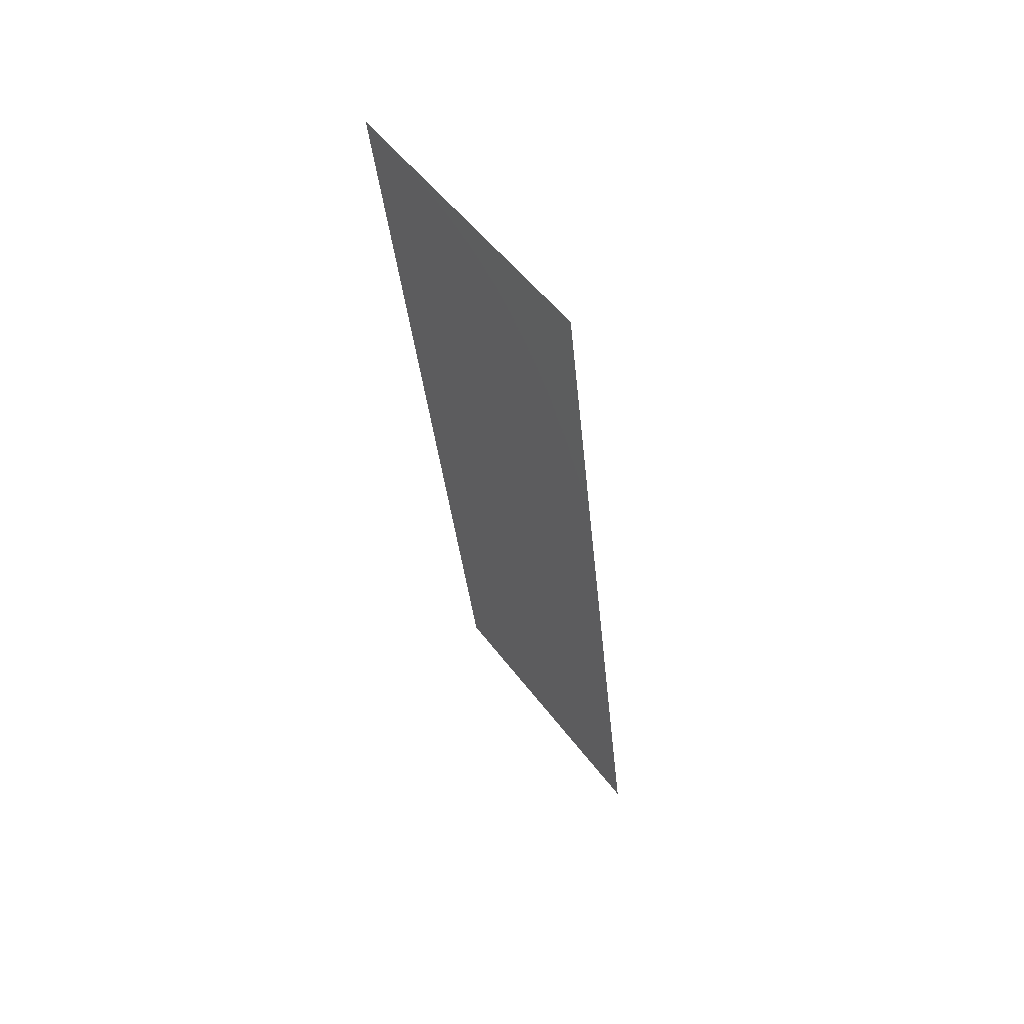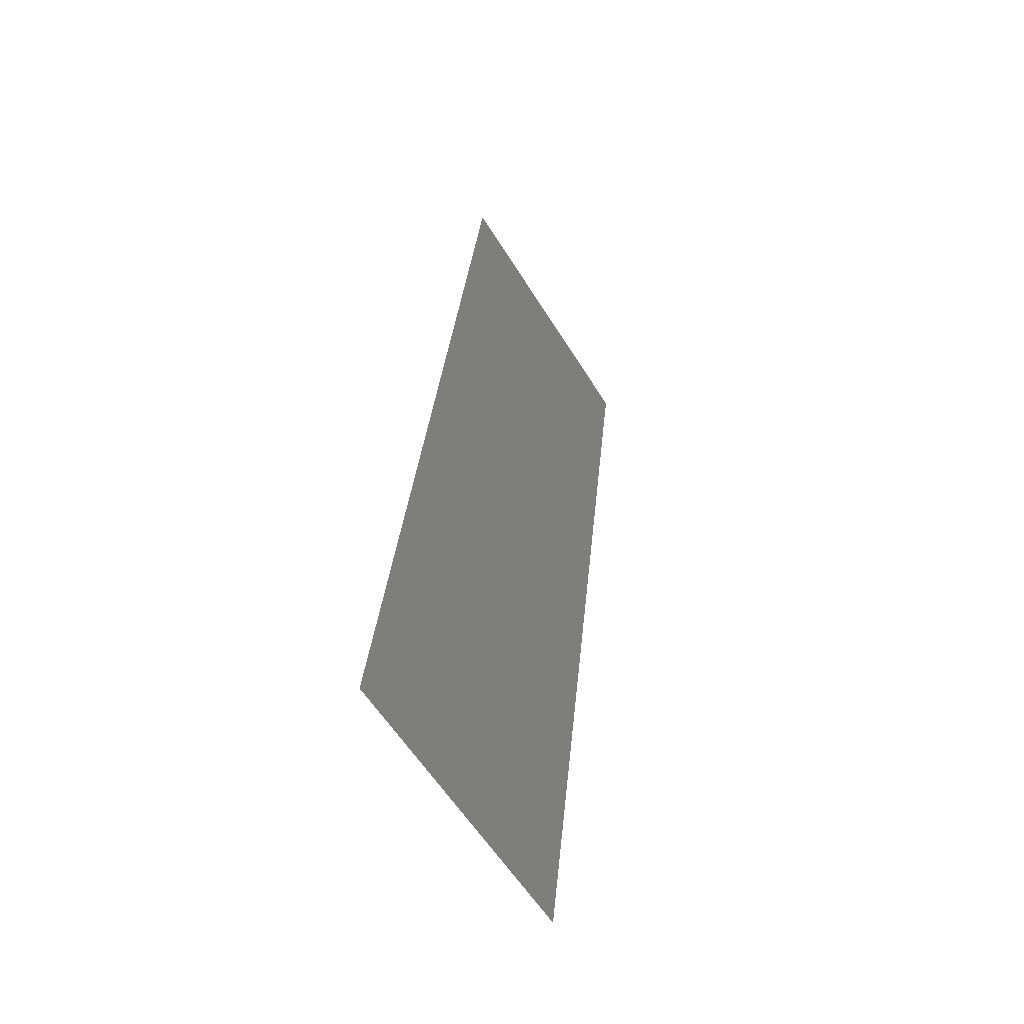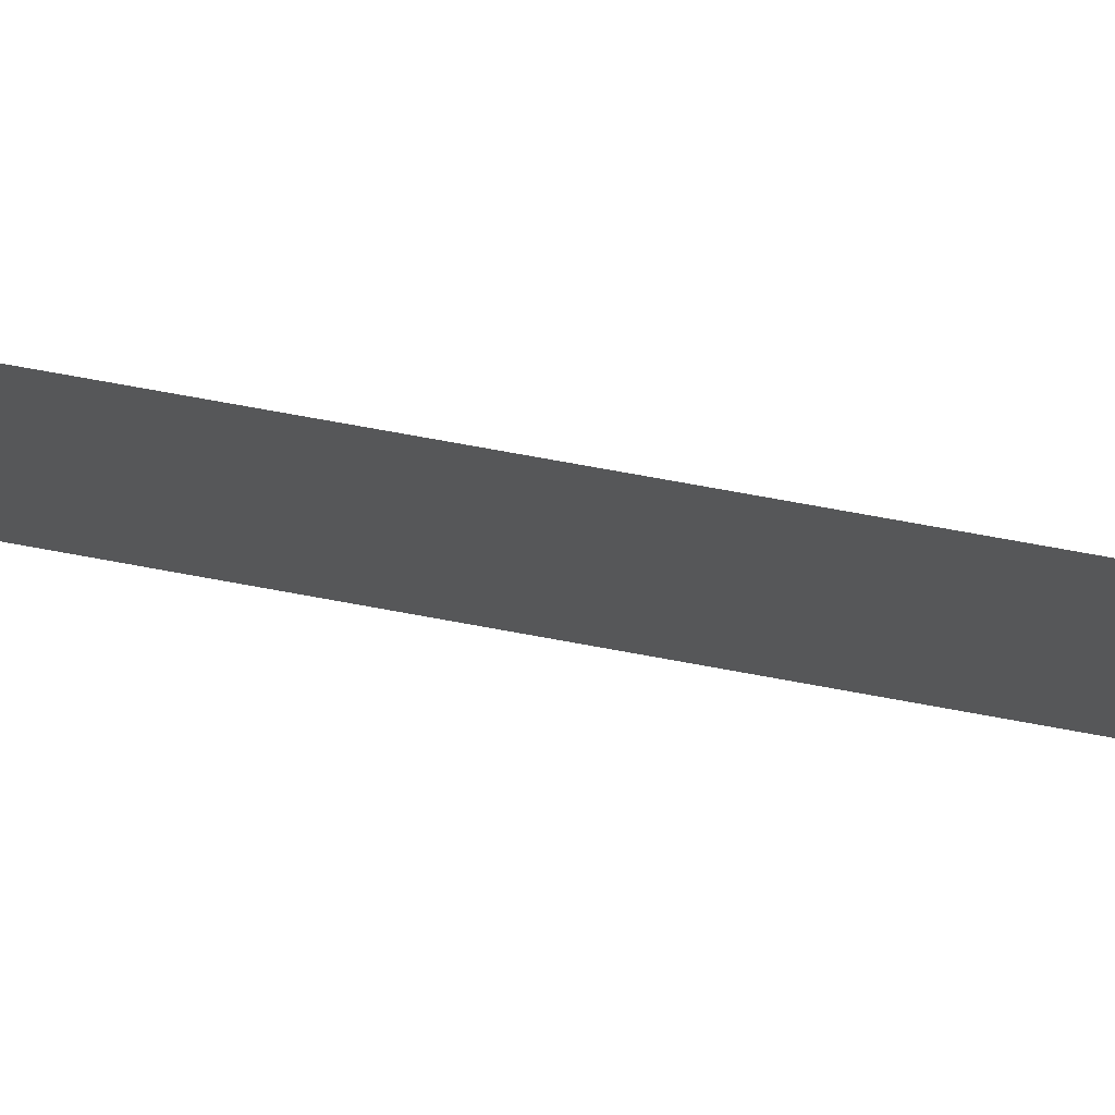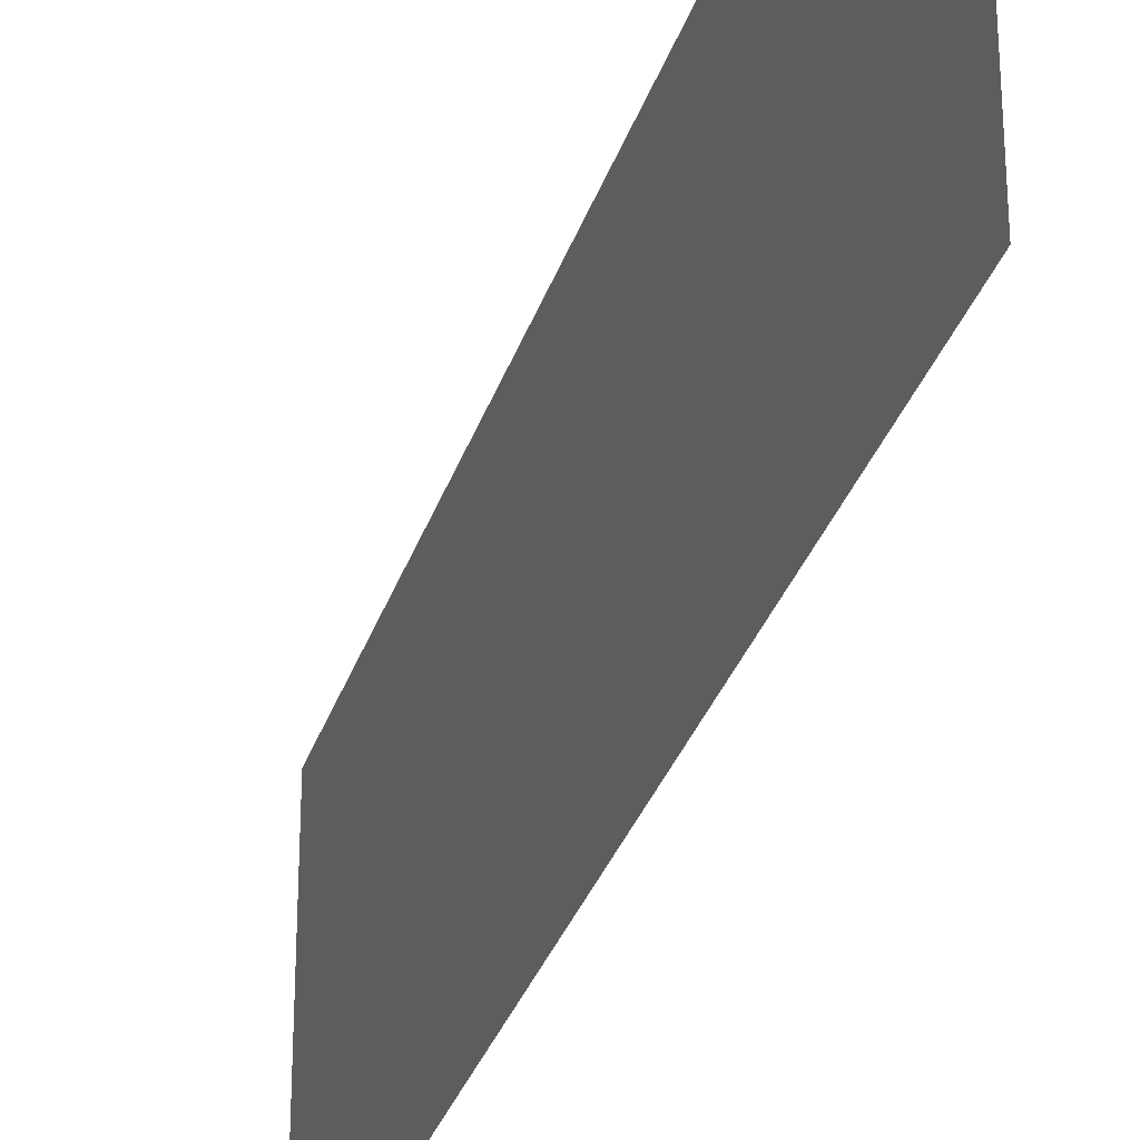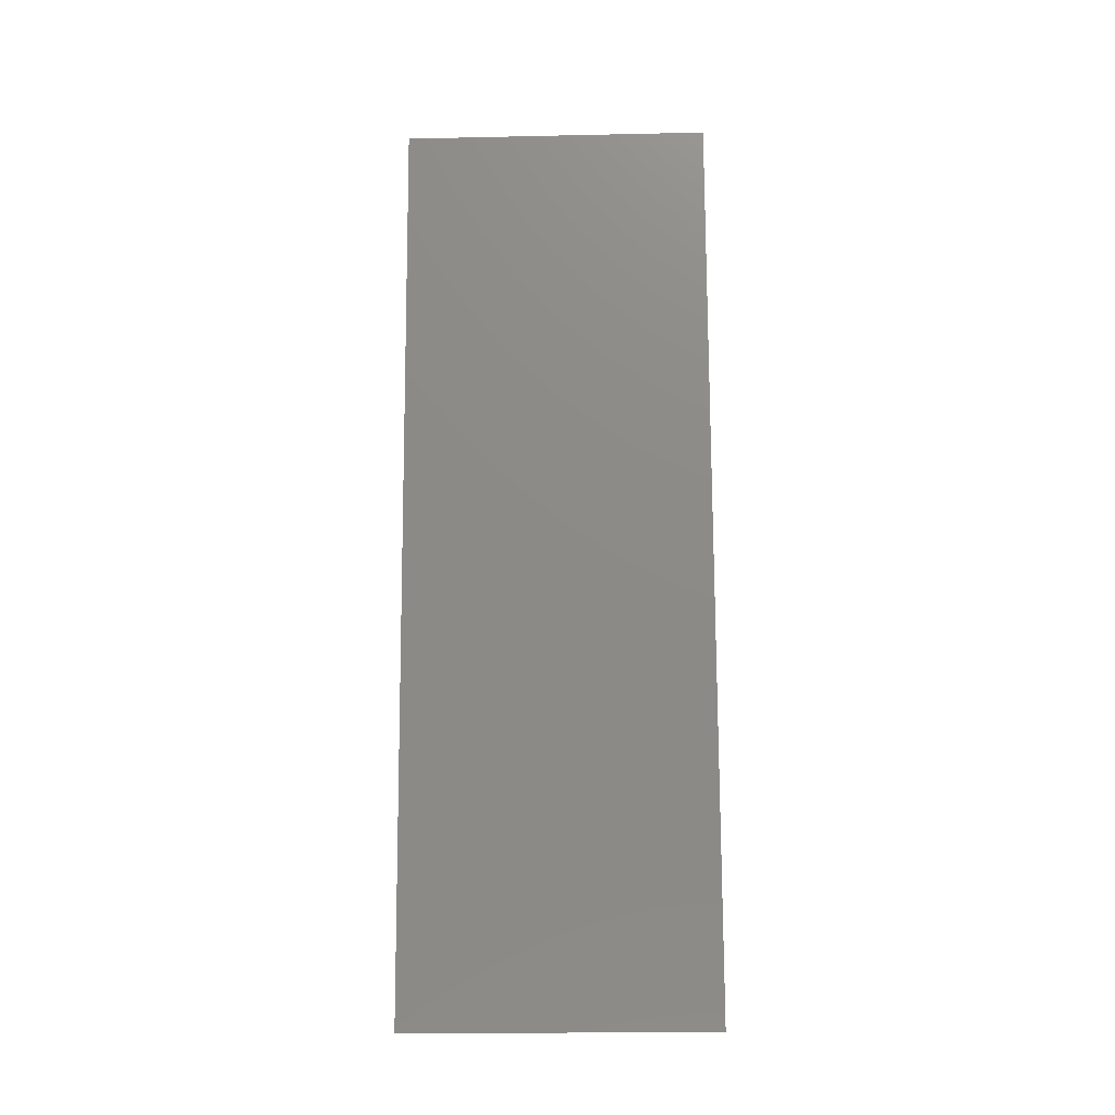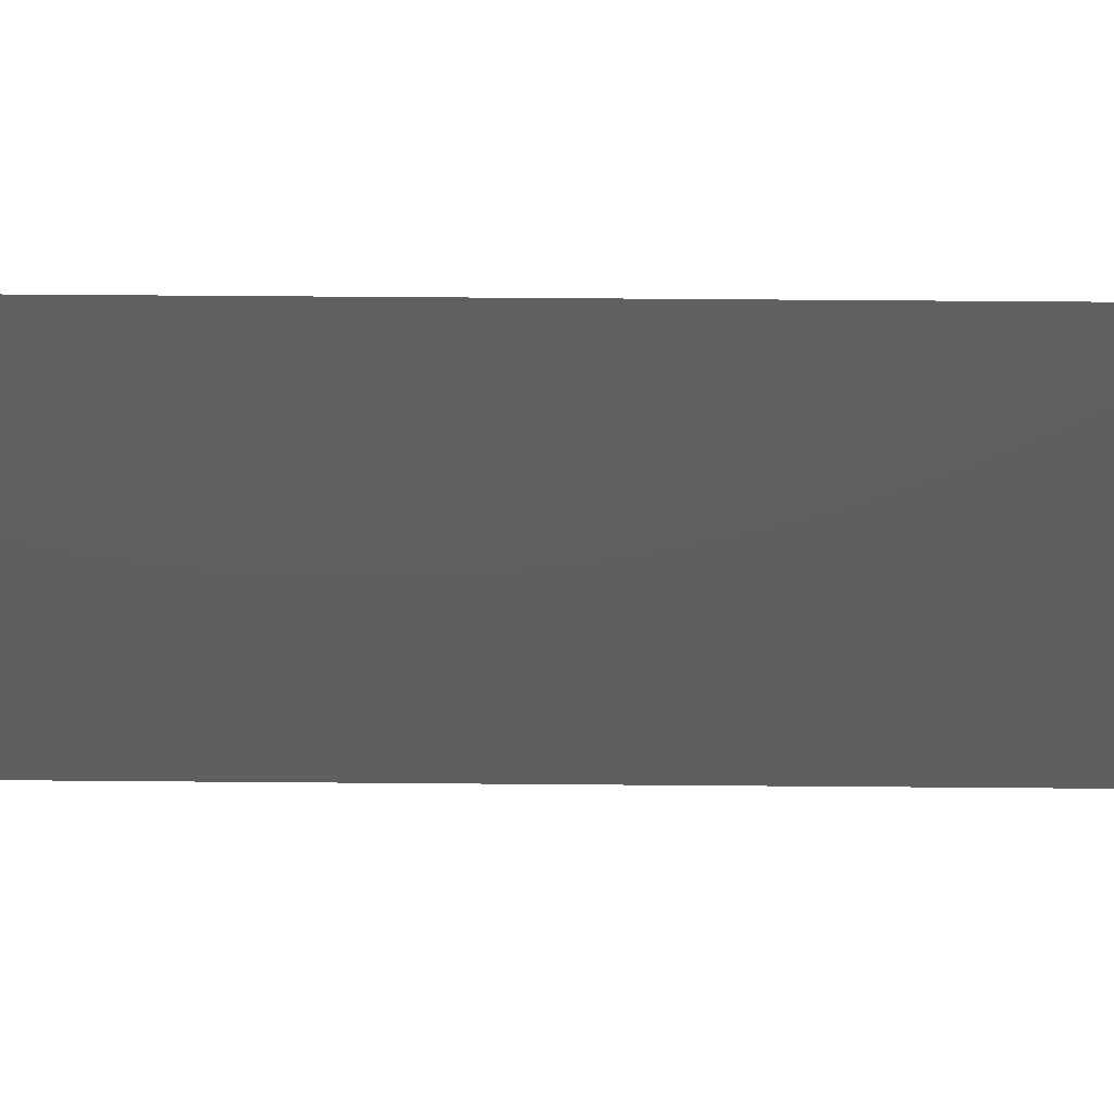
<metadata>
{"format":"stl","ext":"stl","renderer":"f3d","projection":"perspective","resolution":1024,"background":"white","views":[{"elev":52.2,"azim":144.3,"up":"+Y"},{"elev":-58.9,"azim":31.7,"up":"+Y"},{"elev":76.7,"azim":93.7,"up":"+Z"},{"elev":-31.4,"azim":156.9,"up":"+Z"},{"elev":-20.6,"azim":92.2,"up":"+Y"},{"elev":51.2,"azim":84.0,"up":"+Z"}]}
</metadata>
<code>
# stl→obj: 19 verts, 22 faces
v 0.009346 0.01174 0
v 0.009009 0.008808 0.01151
v 0.008 0 0
v 0.01338 0.04698 0.02
v 0.01372 0.04991 0.008493
v 0.01473 0.05872 0.02
v 0.01473 0.05872 0.01
v 0.01473 0.05872 0
v 0.008 0 0.01
v 0.008 0 0.02
v 0.01338 0.04698 0
v 0.009346 0.01174 0.02
v 0.01265 0.04062 0.009749
v 0.01204 0.03523 0
v 0.01069 0.02349 0
v 0.01008 0.01811 0.01025
v 0.01136 0.02936 0.01
v 0.01204 0.03523 0.02
v 0.01069 0.02349 0.02
f 1 2 3
f 4 5 6
f 7 5 8
f 9 2 10
f 8 5 11
f 10 2 12
f 11 13 14
f 15 16 1
f 13 17 14
f 18 17 13
f 14 17 15
f 15 17 16
f 18 13 4
f 16 17 19
f 19 17 18
f 12 16 19
f 13 5 4
f 16 2 1
f 11 5 13
f 12 2 16
f 3 2 9
f 6 5 7

</code>
